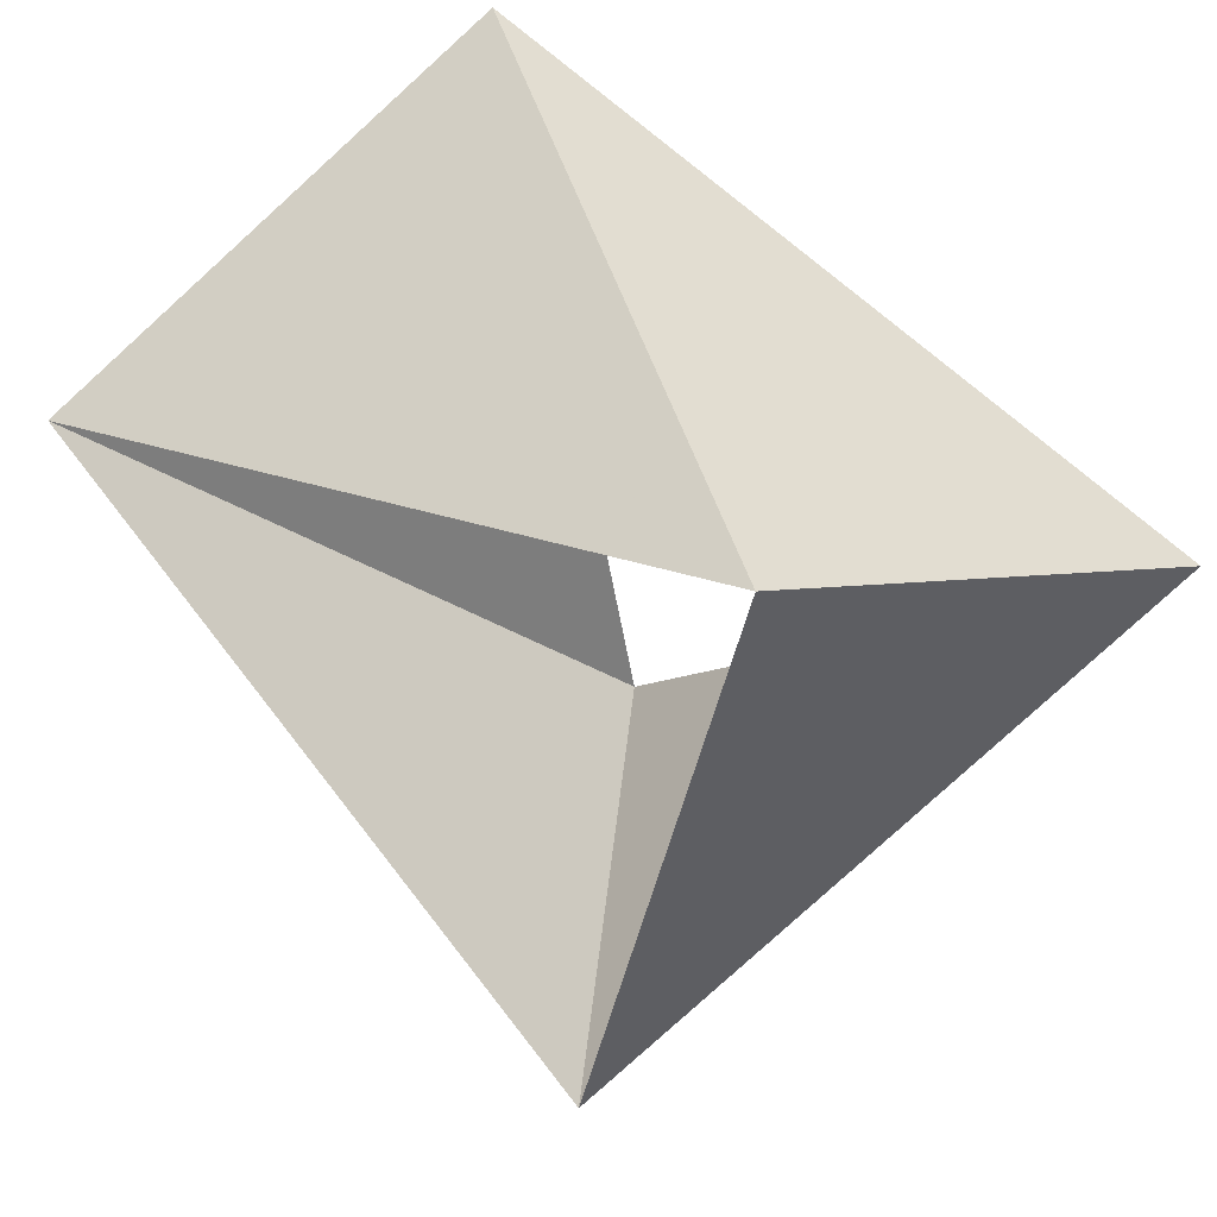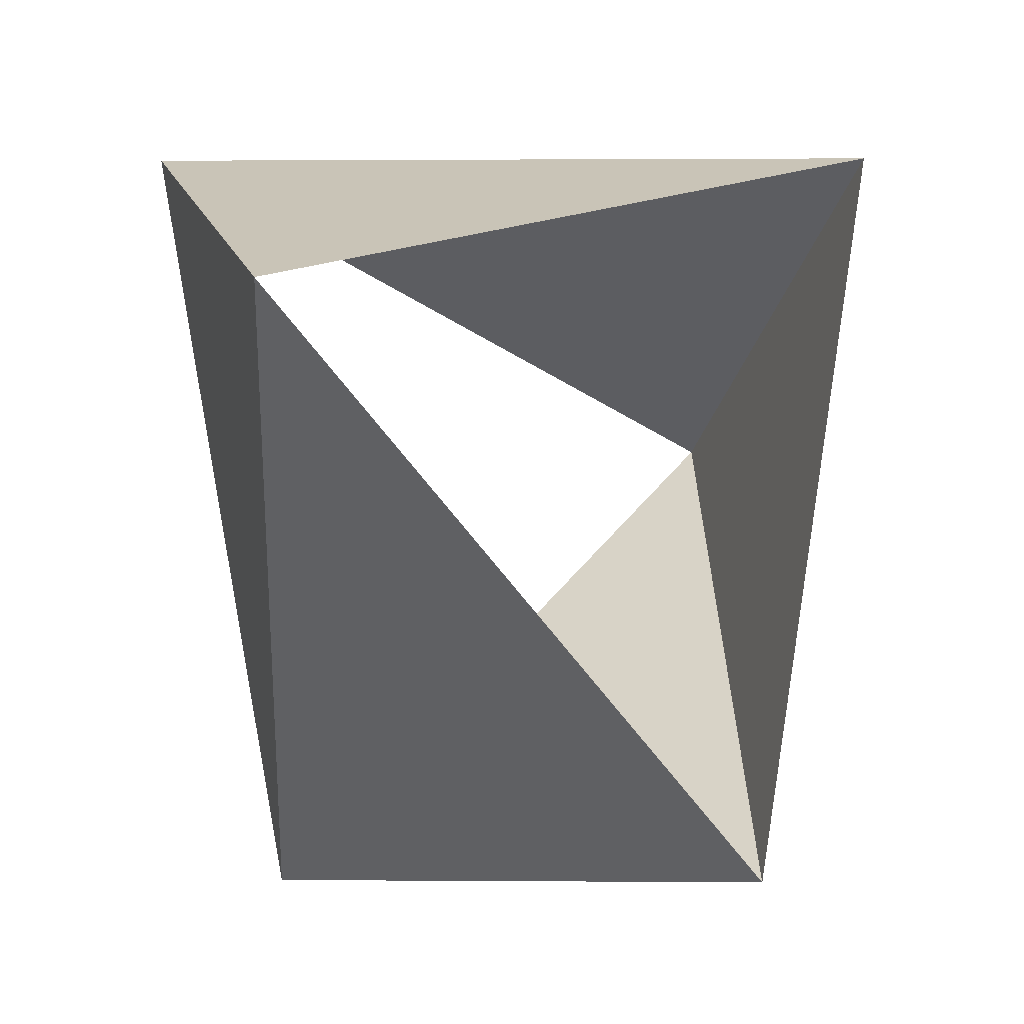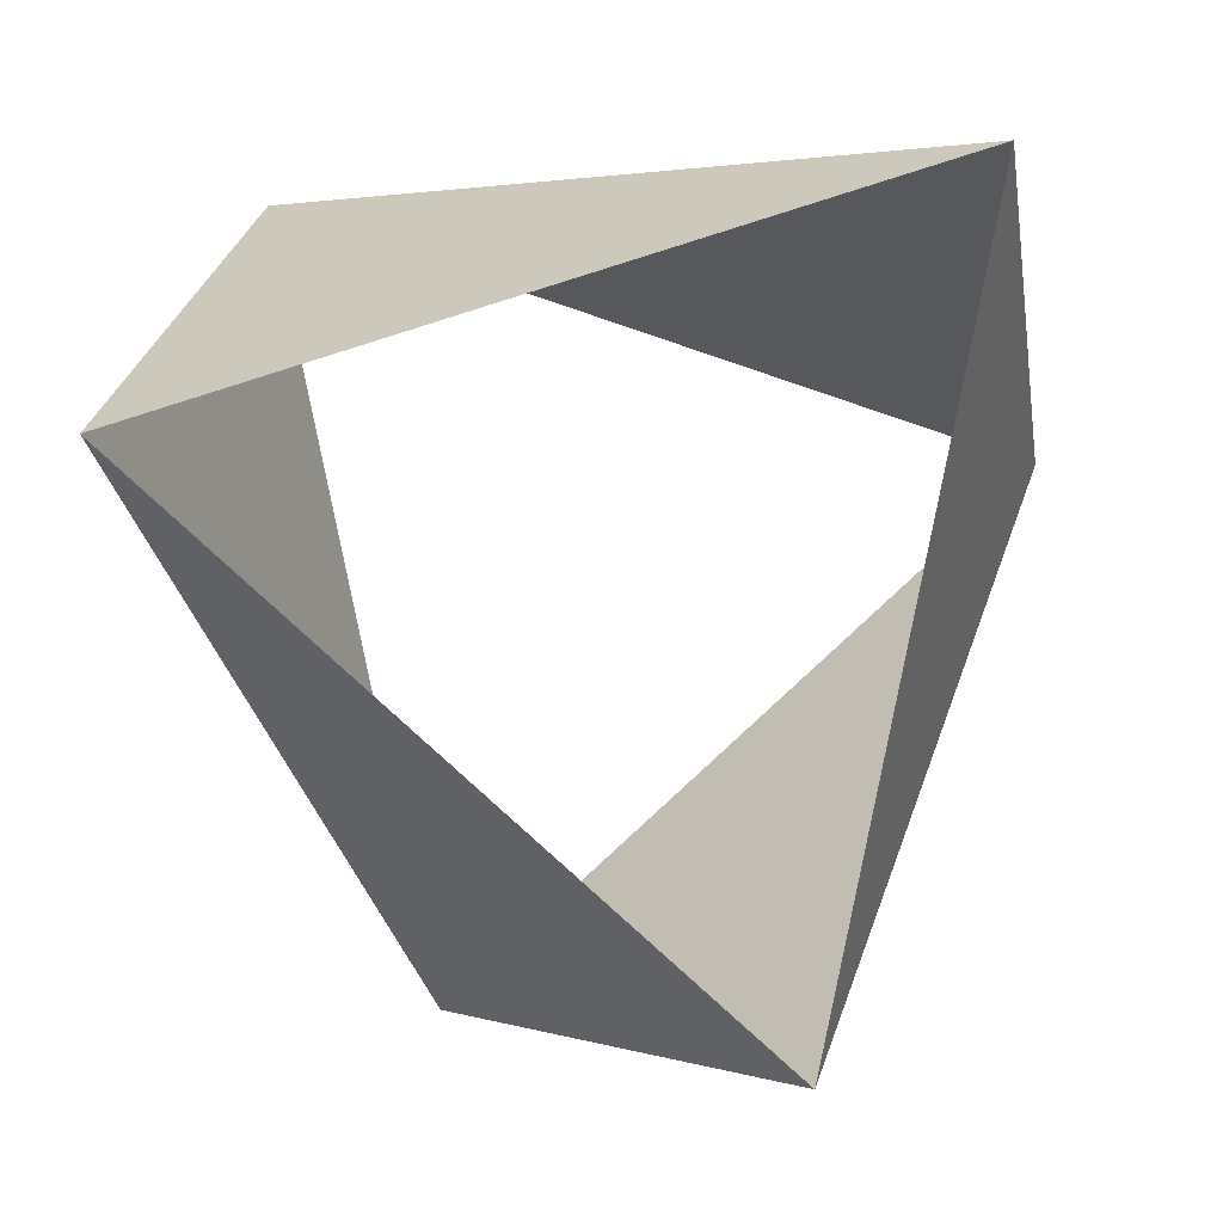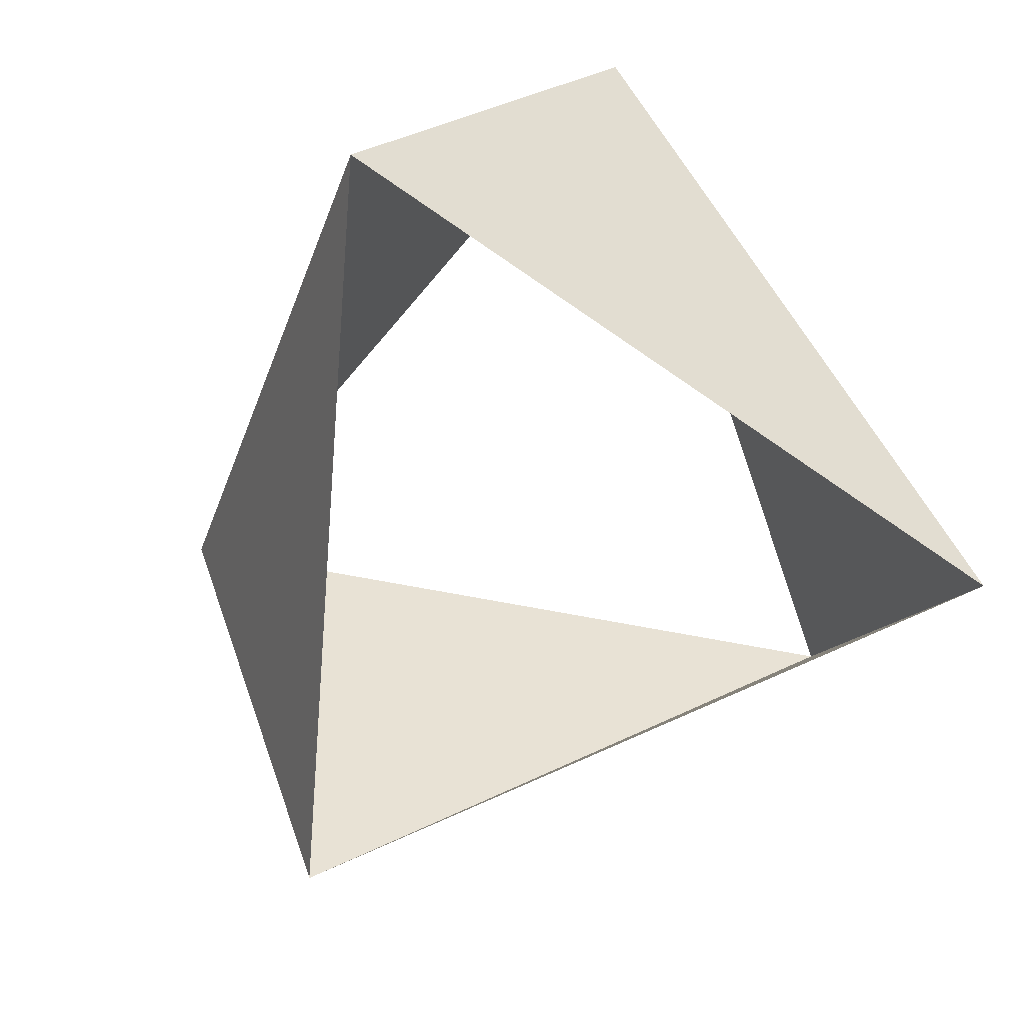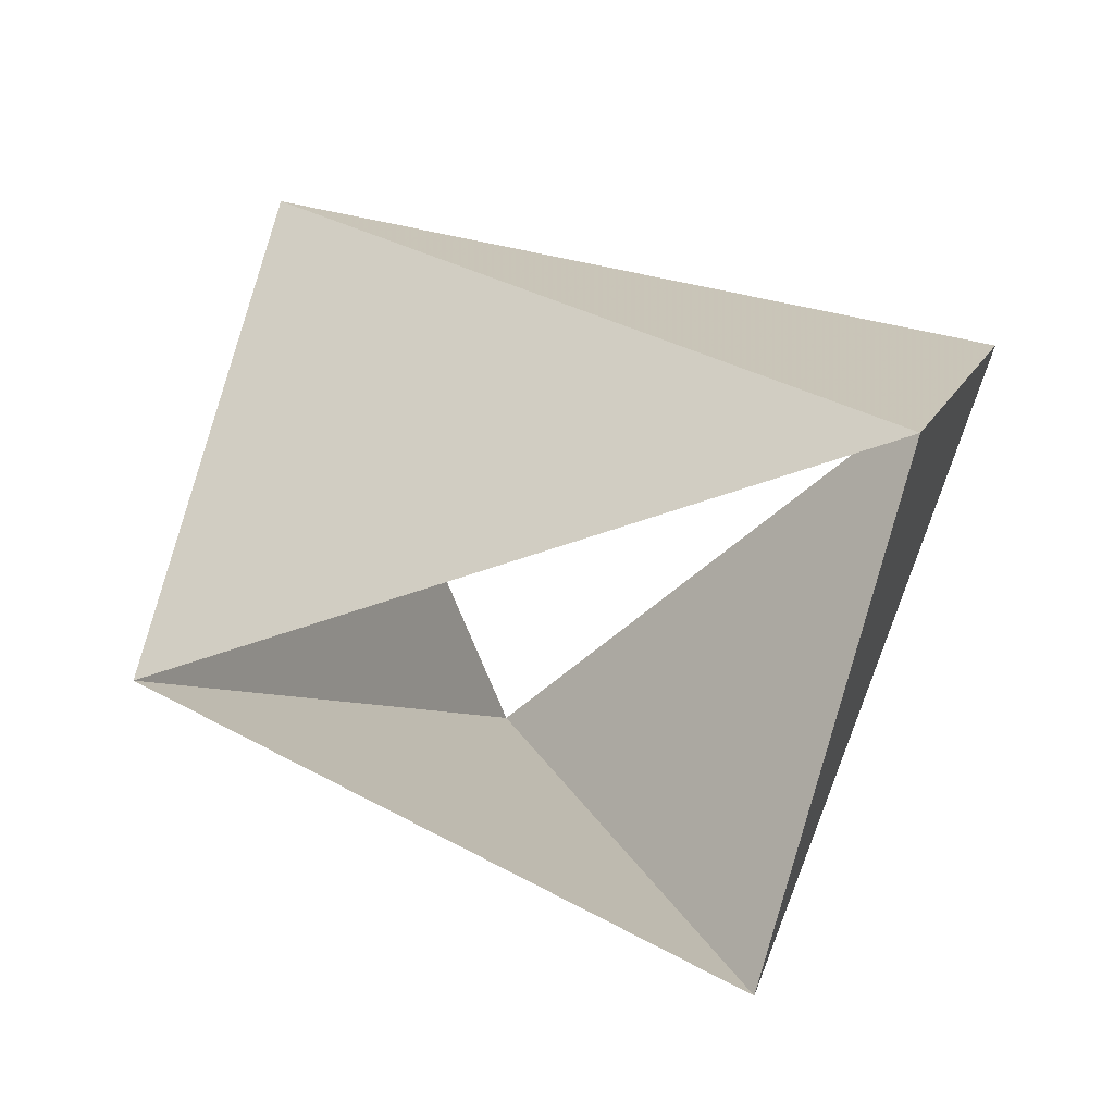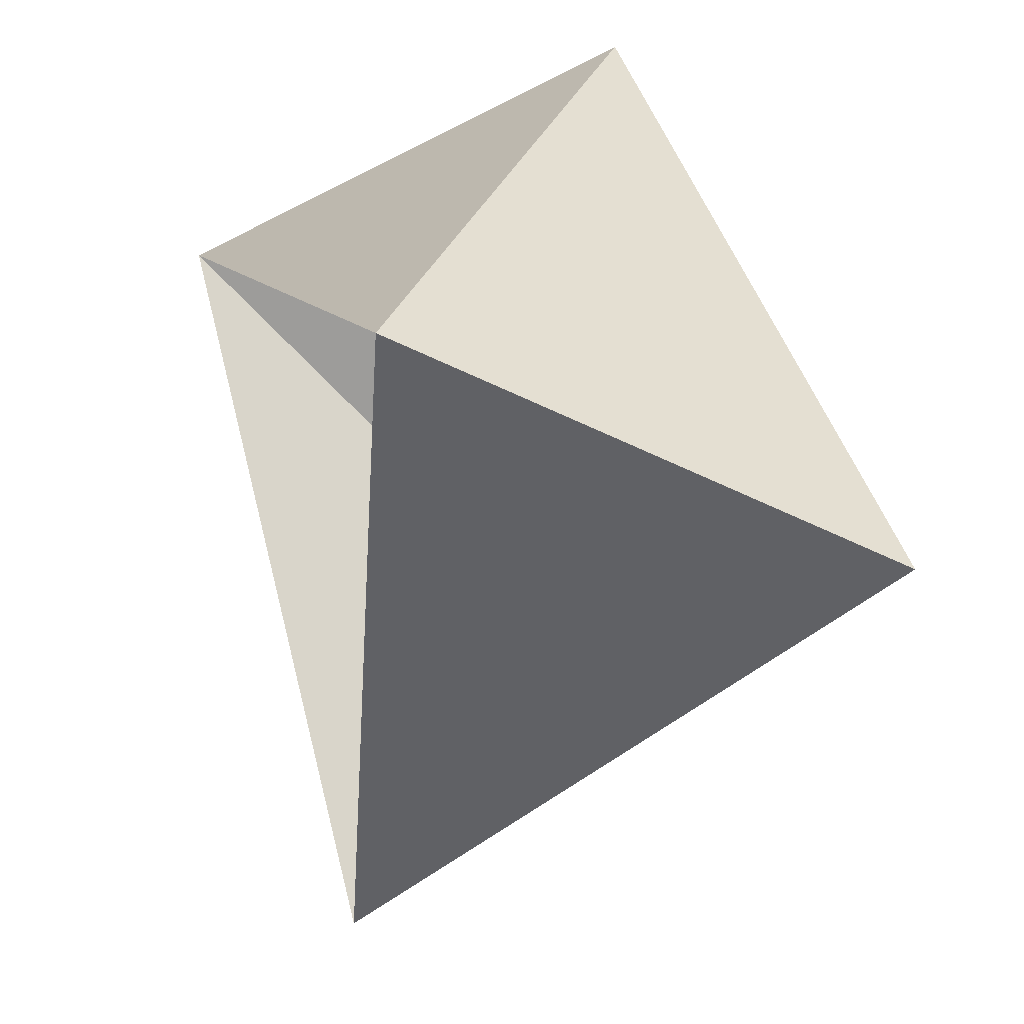
<metadata>
{"format":"obj","ext":"obj","renderer":"f3d","projection":"perspective","resolution":1024,"background":"white","views":[{"elev":45.2,"azim":-142.4,"up":"+Y"},{"elev":-8.4,"azim":-36.1,"up":"+Y"},{"elev":0.5,"azim":-6.3,"up":"+Y"},{"elev":-72.2,"azim":127.4,"up":"+Z"},{"elev":-49.2,"azim":64.5,"up":"+Z"},{"elev":30.3,"azim":-109.3,"up":"+Y"}]}
</metadata>
<code>
v -0.309 -0.9511 57
v 0.9781 0.2079 57
v -0.6691 0.7431 57
v 0.309 -0.9511 58
v 0.6691 0.7431 58
v -0.9781 0.2079 58
f 6 3 5
f 3 5 2
f 5 2 4
f 2 4 1
f 4 1 6
f 1 6 3

</code>
